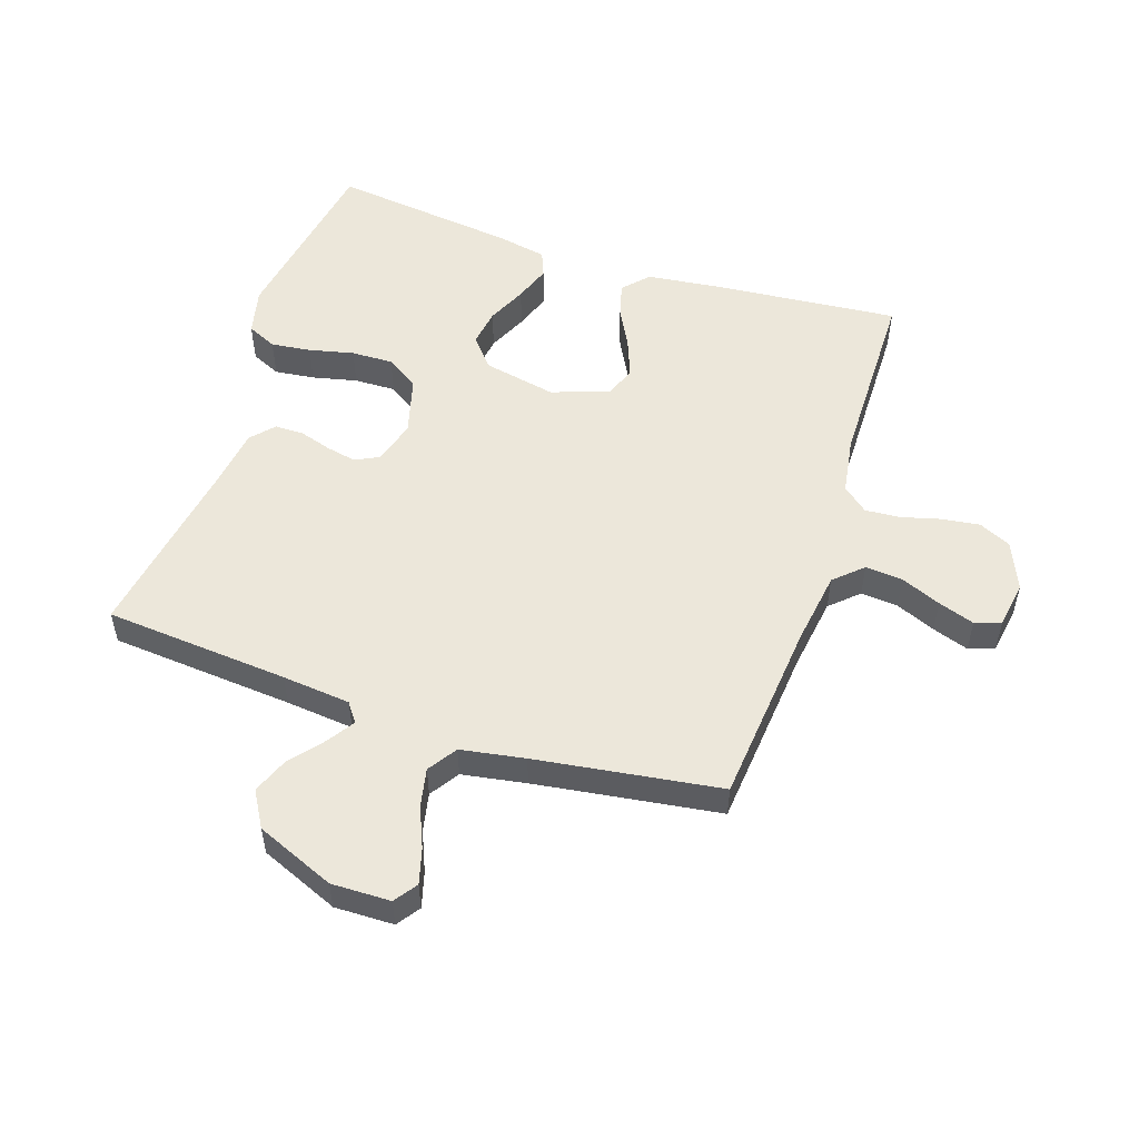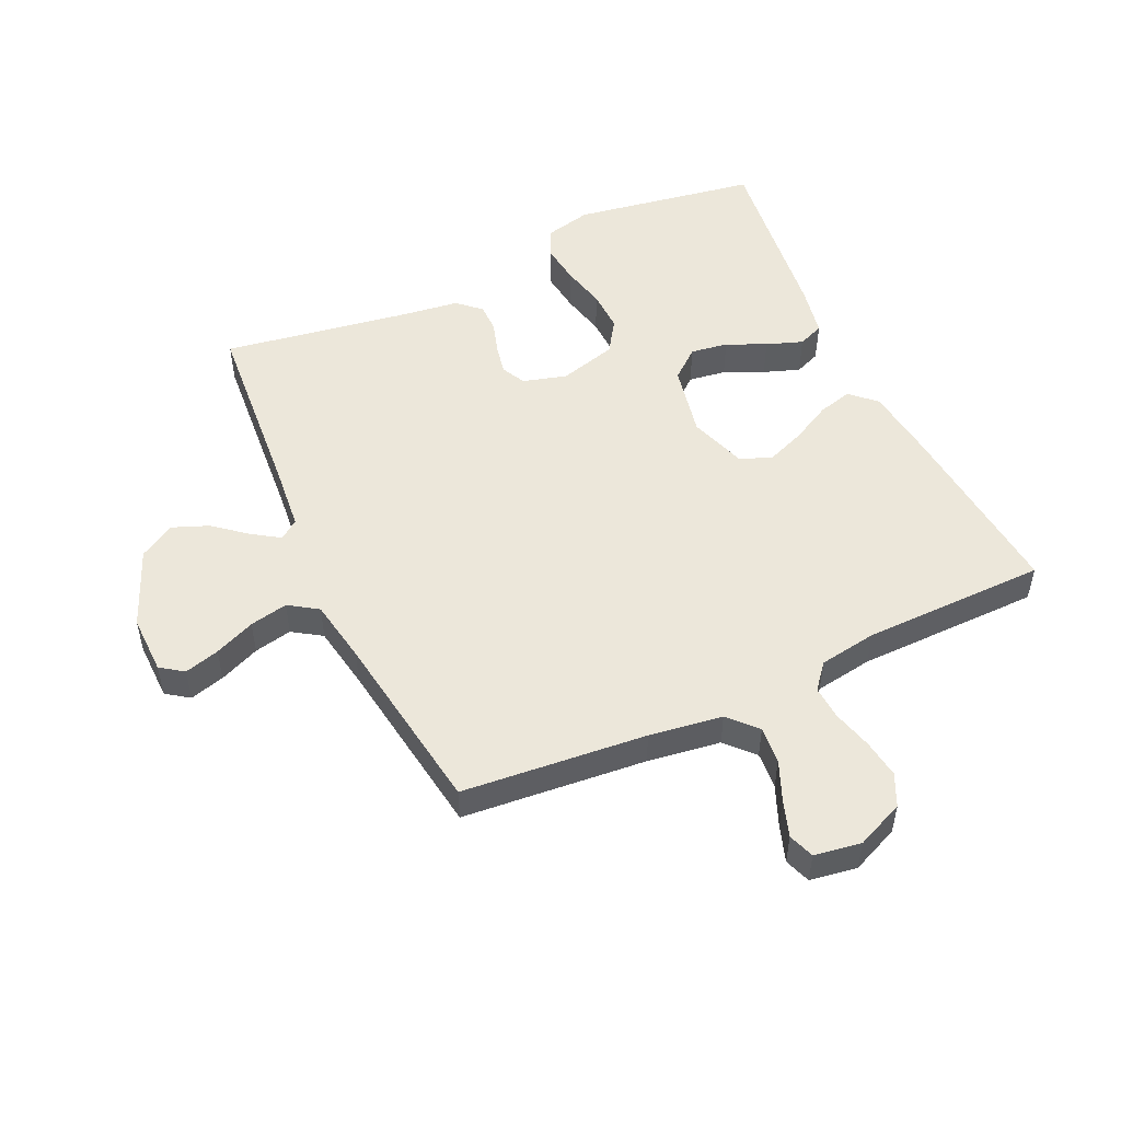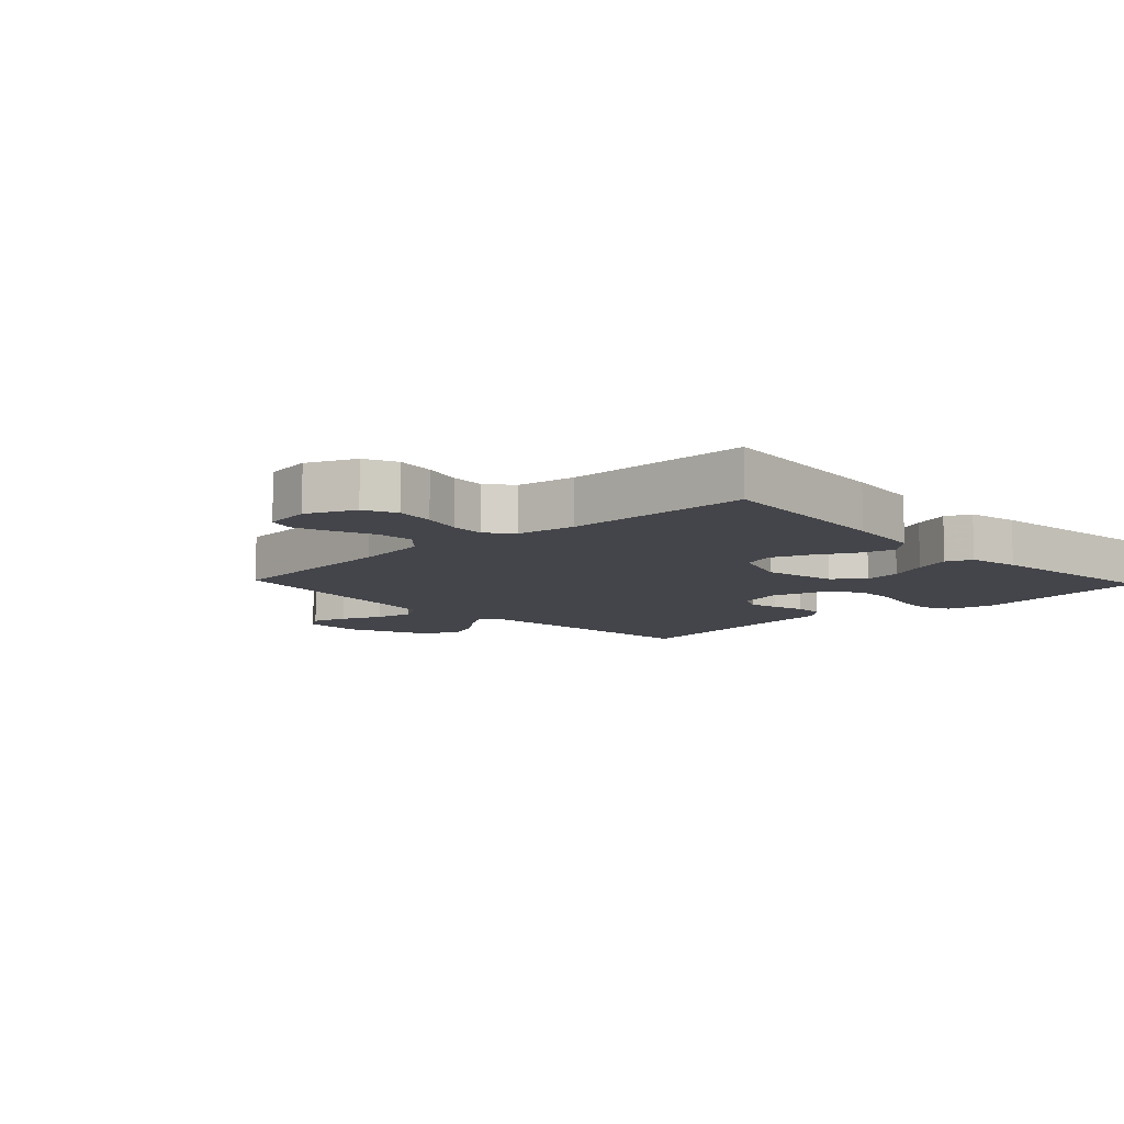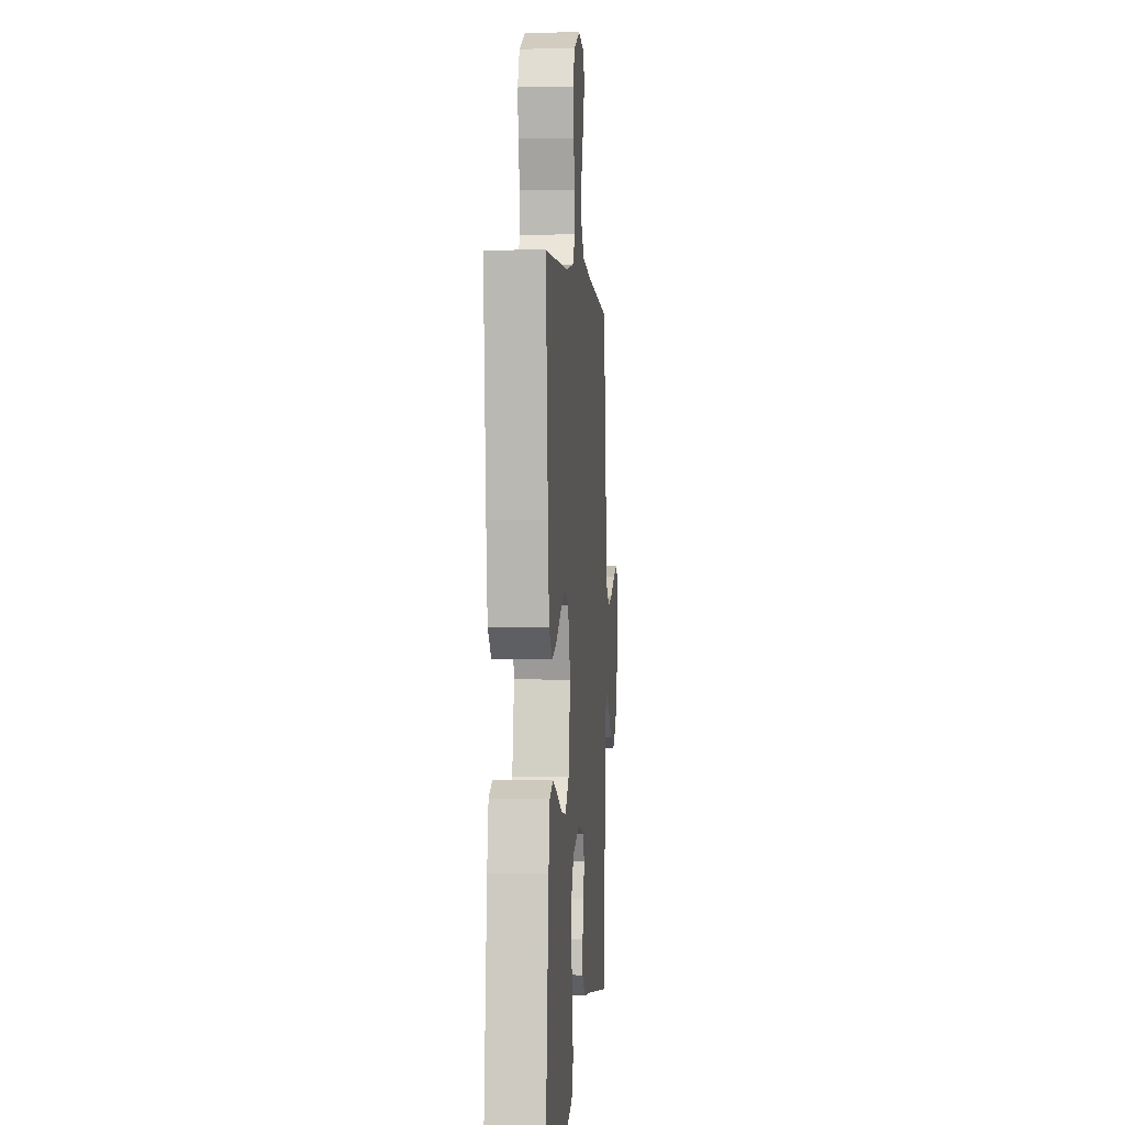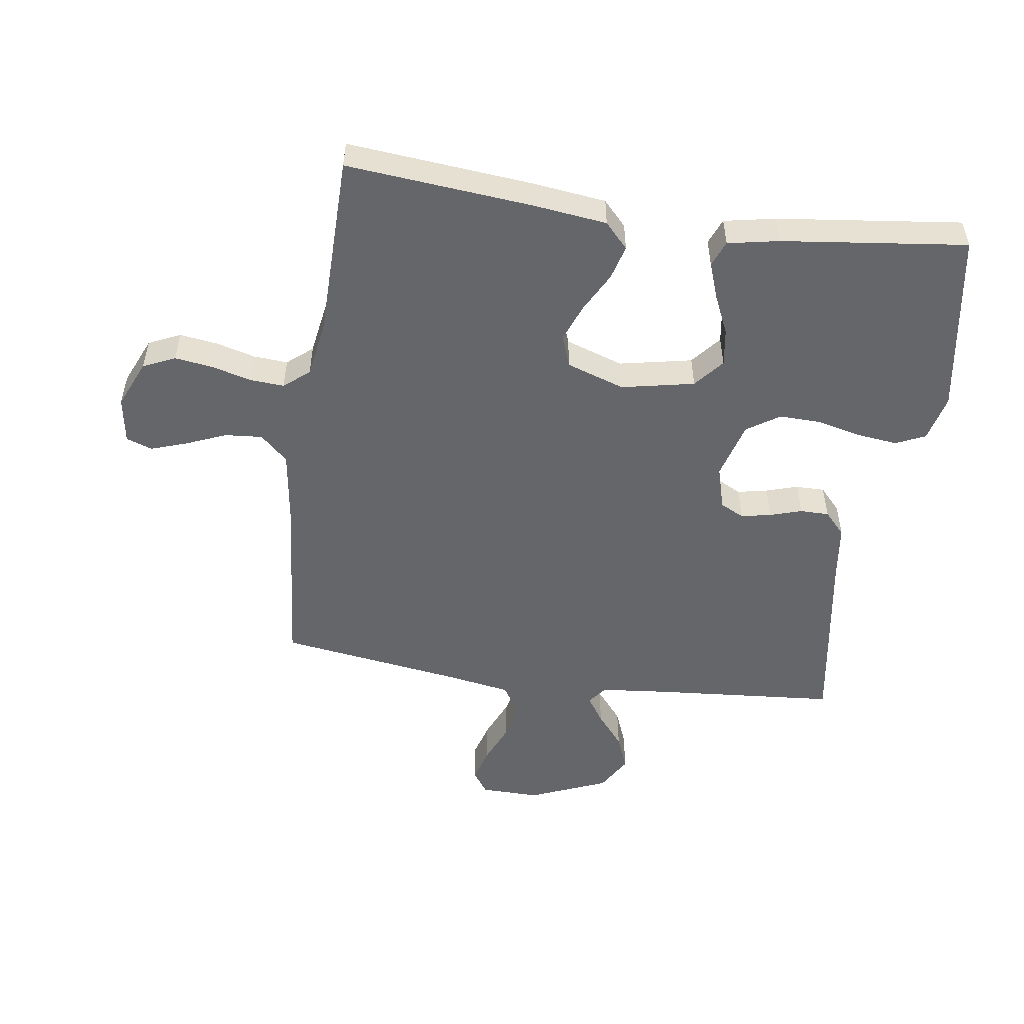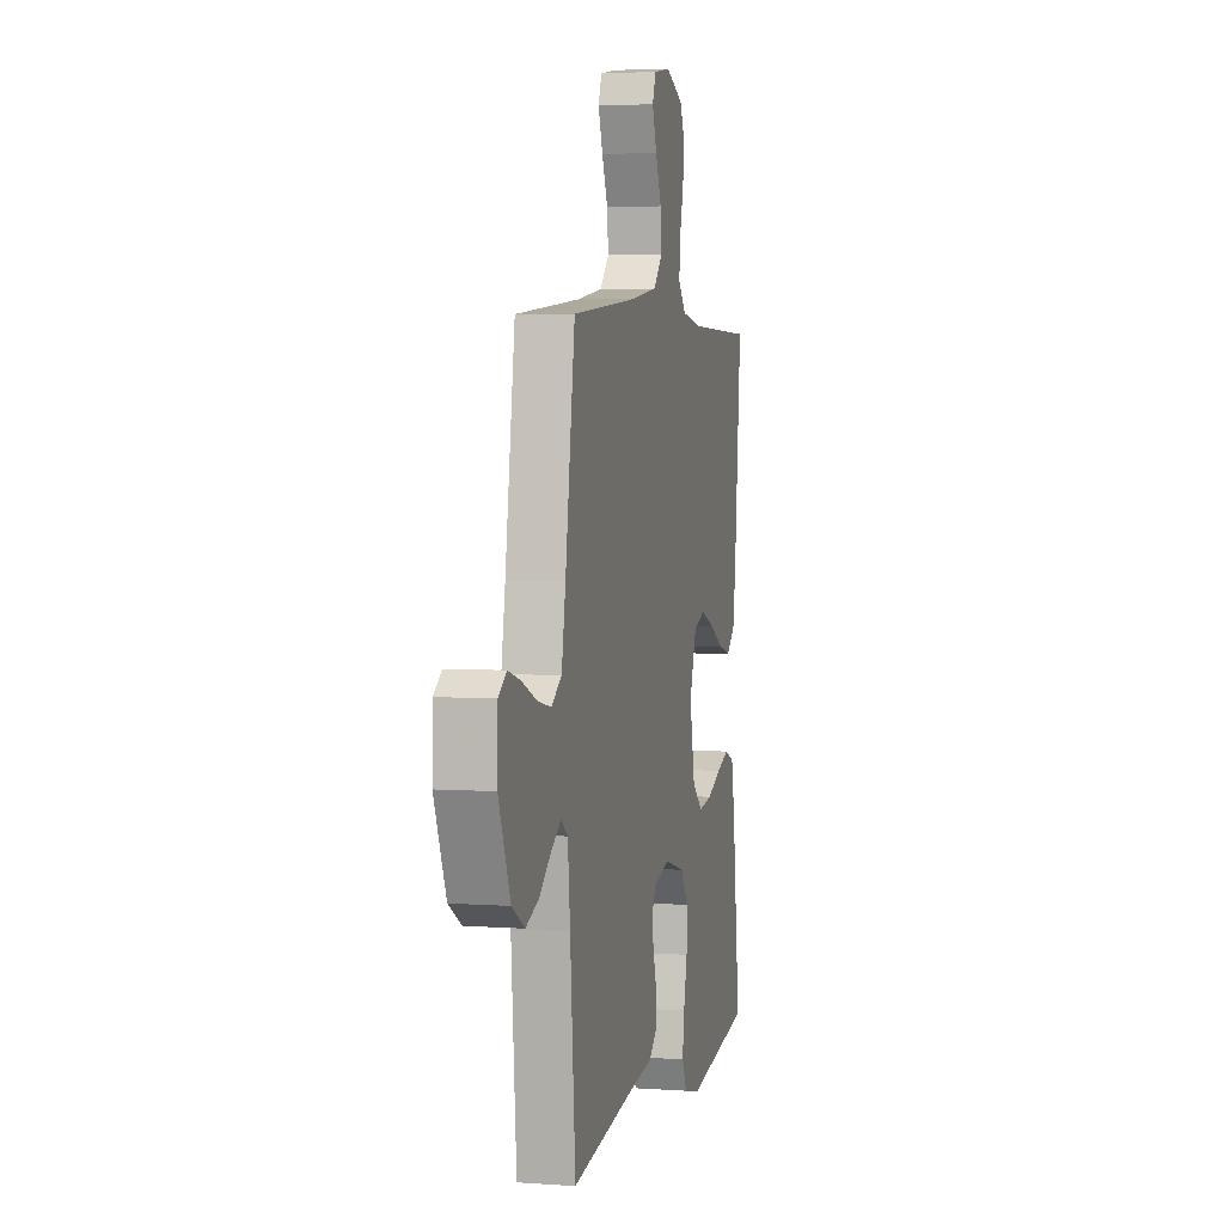
<metadata>
{"format":"obj","ext":"obj","renderer":"f3d","projection":"perspective","resolution":1024,"background":"white","views":[{"elev":53.1,"azim":-71.5,"up":"+Y"},{"elev":51.3,"azim":-24.8,"up":"+Y"},{"elev":-9.3,"azim":43.3,"up":"+Y"},{"elev":1.1,"azim":94.6,"up":"+Z"},{"elev":-51.8,"azim":81.8,"up":"+Y"},{"elev":4.0,"azim":-76.8,"up":"+Z"}]}
</metadata>
<code>
v -0.5 0.07 0.5
v -0.2 0.07 0.527
v -0.081 0.07 0.544
v -0.039 0.07 0.589
v -0.044 0.07 0.65
v -0.071 0.07 0.715
v -0.091 0.07 0.774
v -0.076 0.07 0.816
v 0 0.07 0.828
v 0.078 0.07 0.794
v 0.102 0.07 0.742
v 0.093 0.07 0.679
v 0.076 0.07 0.616
v 0.072 0.07 0.56
v 0.106 0.07 0.519
v 0.2 0.07 0.504
v 0.5 0.07 0.5
v 0.472 0.07 0.2
v 0.457 0.07 0.078
v 0.416 0.07 0.04
v 0.36 0.07 0.055
v 0.296 0.07 0.089
v 0.234 0.07 0.113
v 0.182 0.07 0.094
v 0.15 0.07 0
v 0.174 0.07 -0.119
v 0.222 0.07 -0.159
v 0.283 0.07 -0.15
v 0.347 0.07 -0.121
v 0.406 0.07 -0.1
v 0.448 0.07 -0.117
v 0.464 0.07 -0.2
v 0.5 0.07 -0.5
v 0.2 0.07 -0.549
v 0.124 0.07 -0.531
v 0.102 0.07 -0.483
v 0.11 0.07 -0.418
v 0.127 0.07 -0.345
v 0.129 0.07 -0.277
v 0.094 0.07 -0.224
v 0 0.07 -0.198
v -0.071 0.07 -0.218
v -0.091 0.07 -0.257
v -0.081 0.07 -0.306
v -0.065 0.07 -0.358
v -0.065 0.07 -0.405
v -0.102 0.07 -0.439
v -0.2 0.07 -0.452
v -0.5 0.07 -0.5
v -0.524 0.07 -0.2
v -0.535 0.07 -0.089
v -0.566 0.07 -0.066
v -0.61 0.07 -0.095
v -0.664 0.07 -0.139
v -0.722 0.07 -0.162
v -0.78 0.07 -0.128
v -0.833 0.07 0
v -0.831 0.07 0.096
v -0.794 0.07 0.122
v -0.737 0.07 0.106
v -0.671 0.07 0.078
v -0.609 0.07 0.065
v -0.562 0.07 0.096
v -0.544 0.07 0.2
v -0.5 0 0.5
v -0.2 0 0.527
v -0.081 0 0.544
v -0.039 0 0.589
v -0.044 0 0.65
v -0.071 0 0.715
v -0.091 0 0.774
v -0.076 0 0.816
v 0 0 0.828
v 0.078 0 0.794
v 0.102 0 0.742
v 0.093 0 0.679
v 0.076 0 0.616
v 0.072 0 0.56
v 0.106 0 0.519
v 0.2 0 0.504
v 0.5 0 0.5
v 0.472 0 0.2
v 0.457 0 0.078
v 0.416 0 0.04
v 0.36 0 0.055
v 0.296 0 0.089
v 0.234 0 0.113
v 0.182 0 0.094
v 0.15 0 0
v 0.174 0 -0.119
v 0.222 0 -0.159
v 0.283 0 -0.15
v 0.347 0 -0.121
v 0.406 0 -0.1
v 0.448 0 -0.117
v 0.464 0 -0.2
v 0.5 0 -0.5
v 0.2 0 -0.549
v 0.124 0 -0.531
v 0.102 0 -0.483
v 0.11 0 -0.418
v 0.127 0 -0.345
v 0.129 0 -0.277
v 0.094 0 -0.224
v 0 0 -0.198
v -0.071 0 -0.218
v -0.091 0 -0.257
v -0.081 0 -0.306
v -0.065 0 -0.358
v -0.065 0 -0.405
v -0.102 0 -0.439
v -0.2 0 -0.452
v -0.5 0 -0.5
v -0.524 0 -0.2
v -0.535 0 -0.089
v -0.566 0 -0.066
v -0.61 0 -0.095
v -0.664 0 -0.139
v -0.722 0 -0.162
v -0.78 0 -0.128
v -0.833 0 0
v -0.831 0 0.096
v -0.794 0 0.122
v -0.737 0 0.106
v -0.671 0 0.078
v -0.609 0 0.065
v -0.562 0 0.096
v -0.544 0 0.2
f 59 60 61
f 58 59 61
f 57 58 61
f 56 57 61
f 55 56 61
f 54 55 61
f 53 54 61
f 52 53 61 62
f 51 52 62 63
f 48 49 50
f 48 50 51
f 47 48 51
f 46 47 51
f 45 46 51
f 44 45 51
f 51 63 64
f 44 51 64
f 43 44 64
f 36 37 38
f 35 36 38
f 34 35 38
f 33 34 38
f 32 33 38
f 31 32 38
f 30 31 38
f 29 30 38
f 28 29 38
f 27 28 38 39
f 26 27 39 40
f 20 21 22
f 19 20 22
f 18 19 22
f 17 18 22
f 16 17 22
f 15 16 22 23
f 14 15 23 24
f 11 12 13
f 10 11 13
f 9 10 13
f 8 9 13
f 7 8 13
f 6 7 13
f 5 6 13
f 4 5 13 14
f 14 24 25
f 4 14 25
f 3 4 25
f 64 1 2
f 43 64 2
f 42 43 2
f 26 40 41
f 26 41 42
f 25 26 42
f 3 25 42
f 2 3 42
f 125 124 123
f 125 123 122
f 125 122 121
f 125 121 120
f 125 120 119
f 125 119 118
f 125 118 117
f 126 125 117 116
f 127 126 116 115
f 114 113 112
f 115 114 112
f 115 112 111
f 115 111 110
f 115 110 109
f 115 109 108
f 128 127 115
f 128 115 108
f 128 108 107
f 102 101 100
f 102 100 99
f 102 99 98
f 102 98 97
f 102 97 96
f 102 96 95
f 102 95 94
f 102 94 93
f 102 93 92
f 103 102 92 91
f 104 103 91 90
f 86 85 84
f 86 84 83
f 86 83 82
f 86 82 81
f 86 81 80
f 87 86 80 79
f 88 87 79 78
f 77 76 75
f 77 75 74
f 77 74 73
f 77 73 72
f 77 72 71
f 77 71 70
f 77 70 69
f 78 77 69 68
f 89 88 78
f 89 78 68
f 89 68 67
f 66 65 128
f 66 128 107
f 66 107 106
f 105 104 90
f 106 105 90
f 106 90 89
f 106 89 67
f 106 67 66
f 1 65 66 2
f 2 66 67 3
f 3 67 68 4
f 4 68 69 5
f 5 69 70 6
f 6 70 71 7
f 7 71 72 8
f 8 72 73 9
f 9 73 74 10
f 10 74 75 11
f 11 75 76 12
f 12 76 77 13
f 13 77 78 14
f 14 78 79 15
f 15 79 80 16
f 16 80 81 17
f 17 81 82 18
f 18 82 83 19
f 19 83 84 20
f 20 84 85 21
f 21 85 86 22
f 22 86 87 23
f 23 87 88 24
f 24 88 89 25
f 25 89 90 26
f 26 90 91 27
f 27 91 92 28
f 28 92 93 29
f 29 93 94 30
f 30 94 95 31
f 31 95 96 32
f 32 96 97 33
f 33 97 98 34
f 34 98 99 35
f 35 99 100 36
f 36 100 101 37
f 37 101 102 38
f 38 102 103 39
f 39 103 104 40
f 40 104 105 41
f 41 105 106 42
f 42 106 107 43
f 43 107 108 44
f 44 108 109 45
f 45 109 110 46
f 46 110 111 47
f 47 111 112 48
f 48 112 113 49
f 49 113 114 50
f 50 114 115 51
f 51 115 116 52
f 52 116 117 53
f 53 117 118 54
f 54 118 119 55
f 55 119 120 56
f 56 120 121 57
f 57 121 122 58
f 58 122 123 59
f 59 123 124 60
f 60 124 125 61
f 61 125 126 62
f 62 126 127 63
f 63 127 128 64
f 64 128 65 1

</code>
